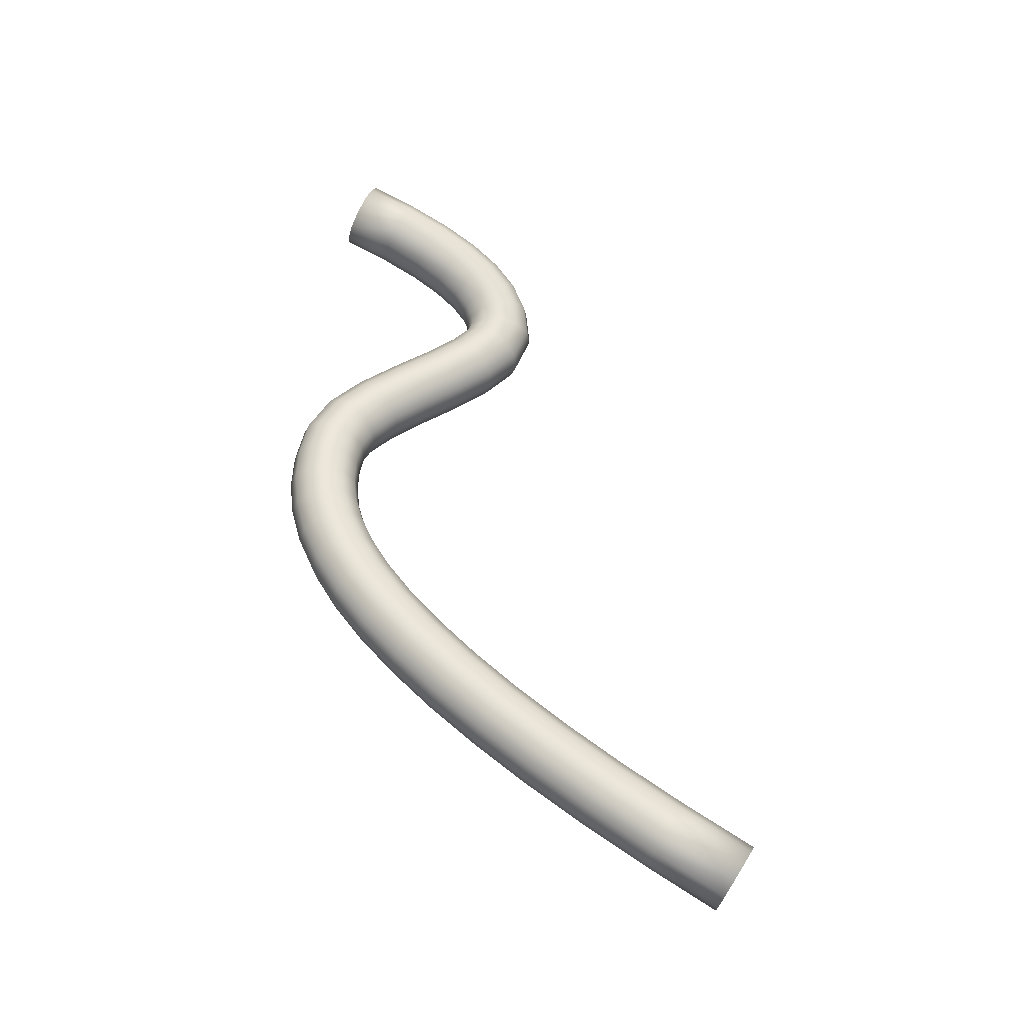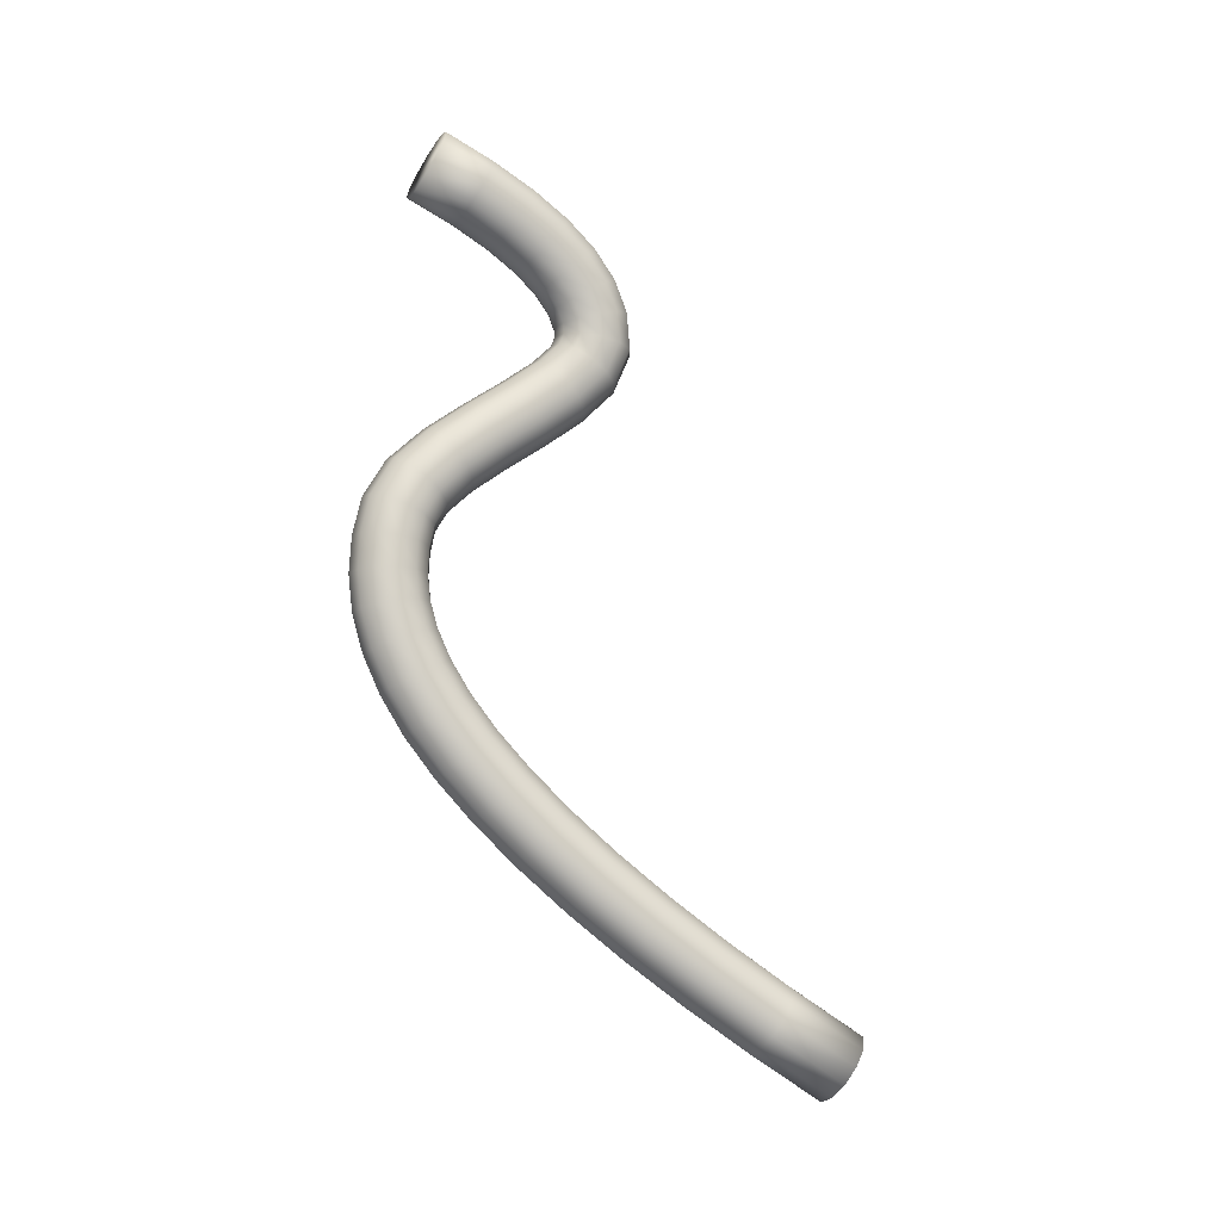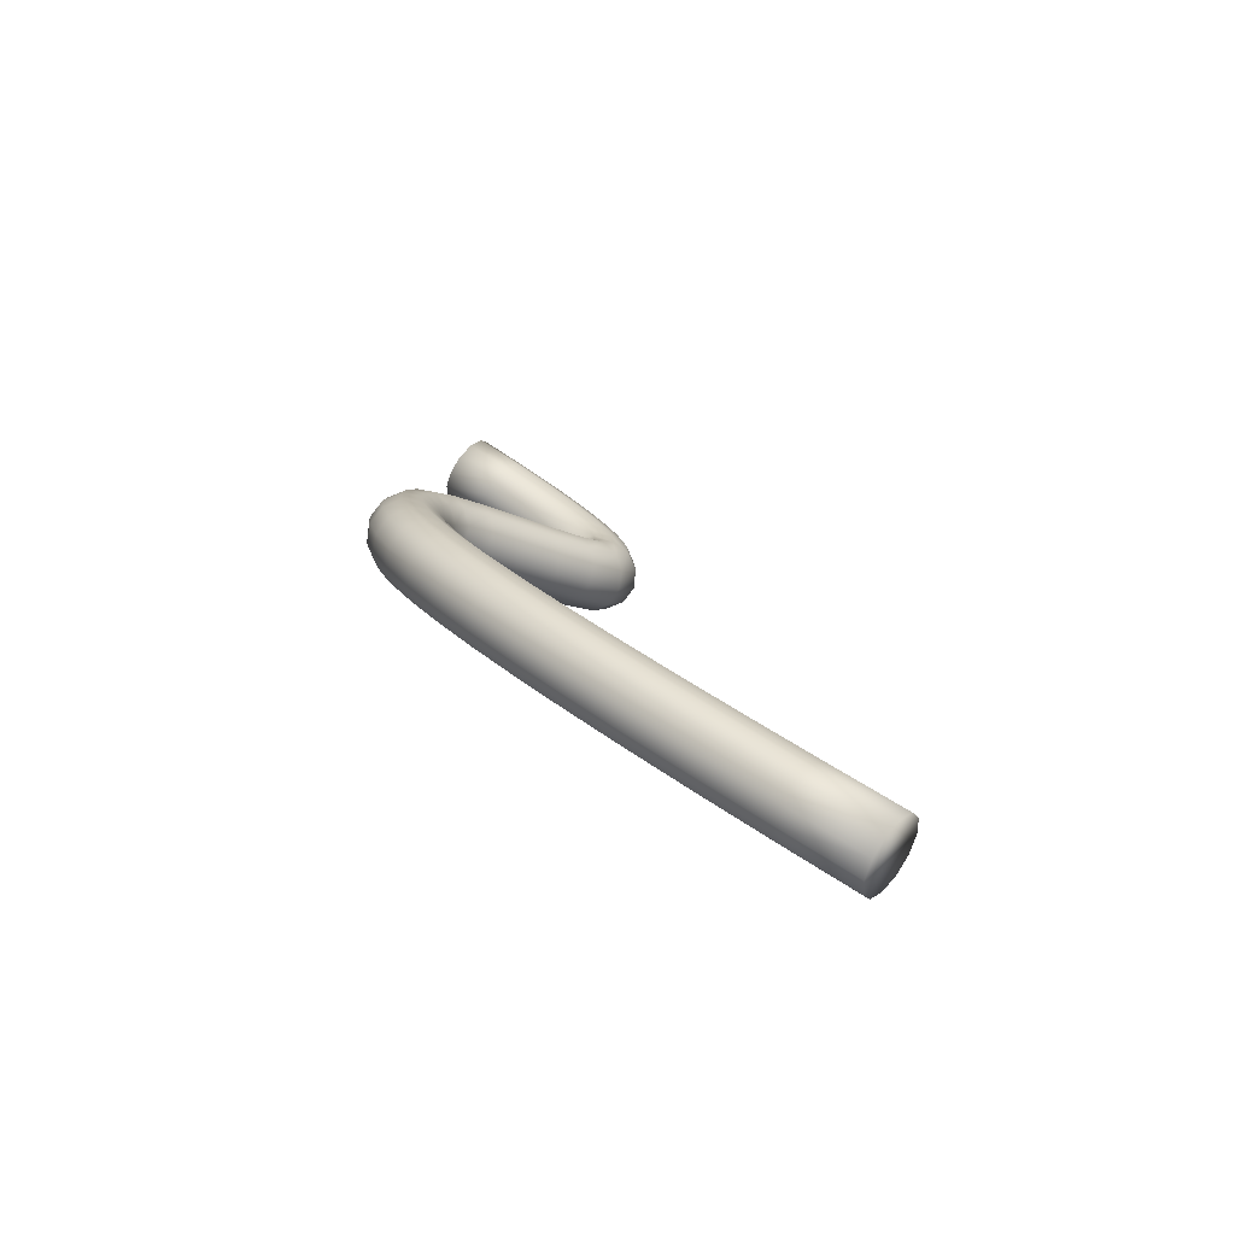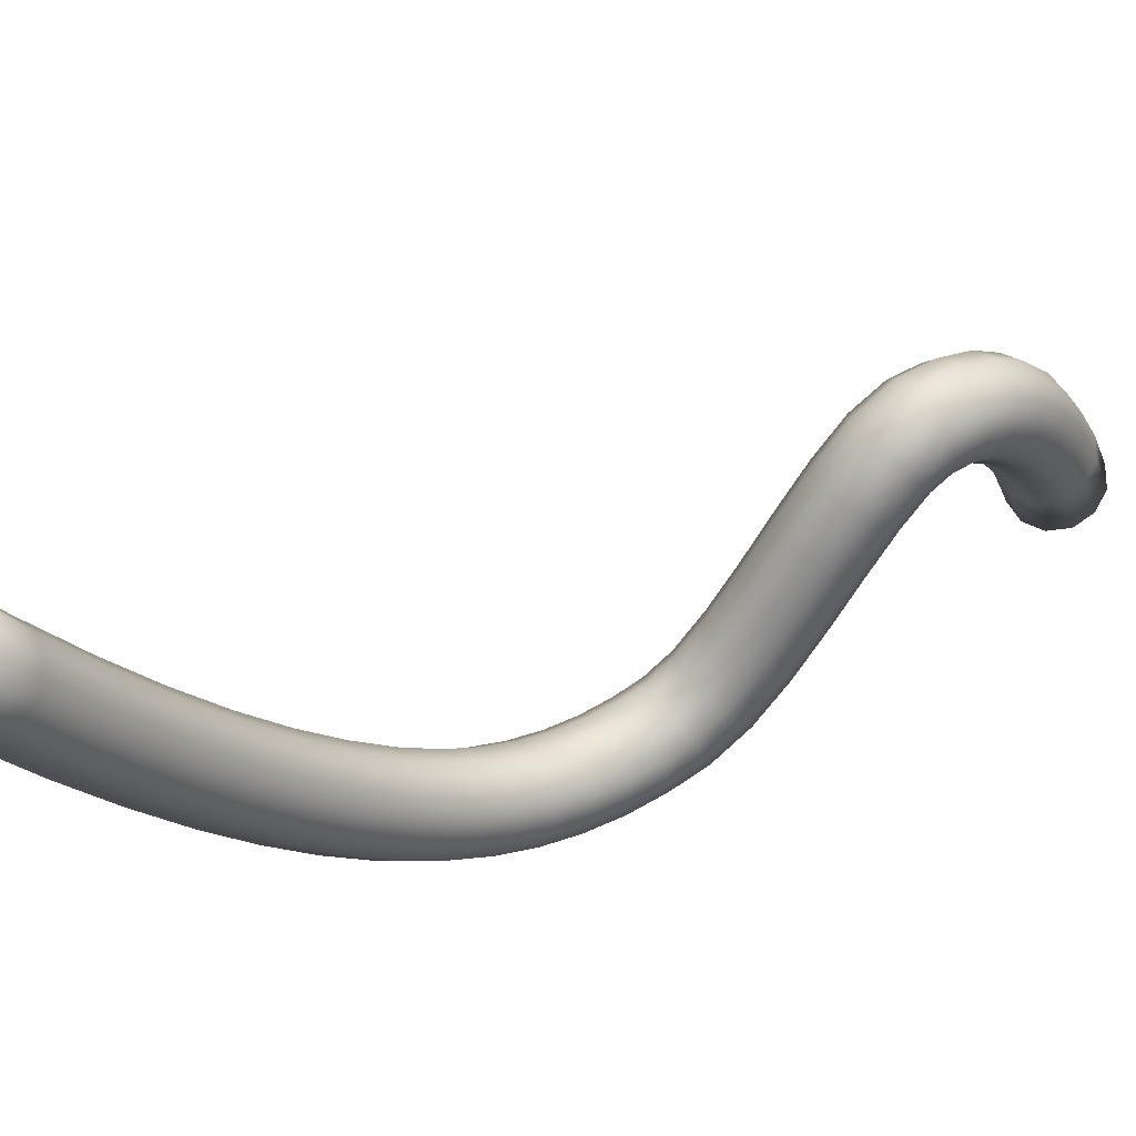
<metadata>
{"format":"obj","ext":"obj","renderer":"f3d","projection":"perspective","resolution":1024,"background":"white","views":[{"elev":-34.7,"azim":-98.5,"up":"+Y"},{"elev":-12.6,"azim":-108.1,"up":"+Y"},{"elev":-79.3,"azim":-114.2,"up":"+Y"},{"elev":50.5,"azim":57.8,"up":"+Z"}]}
</metadata>
<code>
v  4.933 0.4713 -3.685
v  4.932 0.6189 -3.925
v  4.995 0.6336 -3.916
v  4.996 0.4861 -3.676
v  5.041 0.6729 -3.892
v  5.042 0.5257 -3.652
v  5.057 0.7262 -3.858
v  5.059 0.5795 -3.619
v  5.04 0.7794 -3.824
v  5.041 0.6331 -3.586
v  4.994 0.8181 -3.799
v  4.995 0.6722 -3.562
v  4.931 0.832 -3.79
v  4.932 0.6862 -3.553
v  4.868 0.8173 -3.799
v  4.869 0.6714 -3.562
v  4.822 0.7781 -3.824
v  4.823 0.6318 -3.586
v  4.805 0.7247 -3.858
v  4.806 0.578 -3.619
v  4.822 0.6716 -3.892
v  4.824 0.5243 -3.652
v  4.869 0.6328 -3.916
v  4.87 0.4853 -3.676
v  4.931 0.7639 -4.147
v  4.994 0.7782 -4.137
v  5.04 0.8167 -4.111
v  5.056 0.869 -4.076
v  5.039 0.9211 -4.041
v  4.993 0.959 -4.015
v  4.93 0.9727 -4.005
v  4.867 0.9583 -4.015
v  4.821 0.9199 -4.04
v  4.804 0.8676 -4.076
v  4.821 0.8155 -4.111
v  4.868 0.7775 -4.137
v  4.93 0.9054 -4.348
v  4.993 0.9194 -4.338
v  5.039 0.9569 -4.311
v  5.056 1.008 -4.274
v  5.038 1.059 -4.236
v  4.992 1.096 -4.209
v  4.929 1.109 -4.199
v  4.866 1.095 -4.209
v  4.82 1.058 -4.236
v  4.803 1.007 -4.274
v  4.821 0.9558 -4.311
v  4.867 0.9188 -4.338
v  4.93 1.044 -4.529
v  4.993 1.057 -4.519
v  5.039 1.093 -4.49
v  5.055 1.143 -4.45
v  5.038 1.192 -4.411
v  4.992 1.228 -4.382
v  4.929 1.241 -4.372
v  4.866 1.227 -4.382
v  4.82 1.191 -4.411
v  4.803 1.142 -4.451
v  4.82 1.093 -4.49
v  4.867 1.057 -4.519
v  4.929 1.179 -4.691
v  4.992 1.192 -4.679
v  5.038 1.226 -4.648
v  5.055 1.274 -4.606
v  5.038 1.321 -4.565
v  4.992 1.355 -4.534
v  4.928 1.368 -4.523
v  4.865 1.355 -4.534
v  4.819 1.32 -4.565
v  4.803 1.273 -4.607
v  4.82 1.226 -4.649
v  4.866 1.191 -4.679
v  4.929 1.311 -4.832
v  4.992 1.323 -4.82
v  5.038 1.356 -4.787
v  5.055 1.401 -4.742
v  5.038 1.445 -4.697
v  4.992 1.478 -4.665
v  4.928 1.49 -4.653
v  4.865 1.478 -4.665
v  4.819 1.445 -4.698
v  4.803 1.4 -4.743
v  4.82 1.356 -4.787
v  4.866 1.323 -4.82
v  4.93 1.442 -4.953
v  4.993 1.453 -4.94
v  5.039 1.483 -4.905
v  5.055 1.524 -4.857
v  5.038 1.565 -4.809
v  4.992 1.595 -4.774
v  4.929 1.606 -4.762
v  4.866 1.595 -4.775
v  4.82 1.565 -4.81
v  4.803 1.524 -4.858
v  4.82 1.483 -4.906
v  4.867 1.453 -4.941
v  4.93 1.57 -5.054
v  4.993 1.58 -5.04
v  5.039 1.606 -5.002
v  5.056 1.642 -4.95
v  5.039 1.678 -4.898
v  4.992 1.705 -4.861
v  4.929 1.715 -4.847
v  4.866 1.705 -4.862
v  4.82 1.679 -4.9
v  4.804 1.643 -4.952
v  4.821 1.607 -5.003
v  4.867 1.58 -5.041
v  4.932 1.697 -5.133
v  4.995 1.705 -5.117
v  5.041 1.726 -5.076
v  5.057 1.756 -5.02
v  5.04 1.786 -4.965
v  4.994 1.808 -4.924
v  4.93 1.816 -4.91
v  4.867 1.809 -4.926
v  4.822 1.787 -4.967
v  4.805 1.758 -5.023
v  4.822 1.728 -5.078
v  4.869 1.706 -5.119
v  4.934 1.823 -5.19
v  4.997 1.828 -5.173
v  5.042 1.844 -5.129
v  5.059 1.865 -5.07
v  5.041 1.887 -5.011
v  4.995 1.904 -4.968
v  4.932 1.91 -4.952
v  4.869 1.905 -4.969
v  4.823 1.889 -5.013
v  4.806 1.868 -5.073
v  4.824 1.846 -5.132
v  4.87 1.83 -5.175
v  4.936 1.949 -5.226
v  4.998 1.951 -5.208
v  5.044 1.96 -5.162
v  5.06 1.972 -5.1
v  5.043 1.984 -5.038
v  4.996 1.993 -4.993
v  4.933 1.997 -4.977
v  4.87 1.995 -4.995
v  4.824 1.987 -5.041
v  4.808 1.975 -5.103
v  4.826 1.962 -5.165
v  4.872 1.953 -5.21
v  4.937 2.073 -5.239
v  5 2.073 -5.222
v  5.046 2.074 -5.175
v  5.062 2.075 -5.111
v  5.044 2.077 -5.048
v  4.997 2.079 -5.003
v  4.934 2.08 -4.986
v  4.871 2.08 -5.004
v  4.826 2.08 -5.051
v  4.81 2.078 -5.114
v  4.827 2.076 -5.178
v  4.874 2.075 -5.223
v  4.939 2.195 -5.232
v  5.002 2.192 -5.215
v  5.047 2.185 -5.168
v  5.063 2.176 -5.106
v  5.045 2.168 -5.043
v  4.999 2.162 -4.998
v  4.935 2.161 -4.982
v  4.872 2.164 -4.999
v  4.827 2.171 -5.046
v  4.811 2.179 -5.109
v  4.829 2.188 -5.171
v  4.876 2.193 -5.216
v  4.94 2.323 -5.204
v  5.003 2.316 -5.188
v  5.048 2.299 -5.144
v  5.064 2.275 -5.084
v  5.046 2.252 -5.025
v  4.999 2.236 -4.982
v  4.936 2.231 -4.966
v  4.873 2.238 -4.983
v  4.828 2.255 -5.027
v  4.812 2.279 -5.087
v  4.83 2.302 -5.146
v  4.877 2.318 -5.189
v  4.941 2.453 -5.129
v  5.004 2.441 -5.115
v  5.049 2.411 -5.078
v  5.065 2.372 -5.028
v  5.047 2.333 -4.978
v  5 2.305 -4.942
v  4.936 2.295 -4.929
v  4.874 2.307 -4.943
v  4.828 2.337 -4.98
v  4.813 2.377 -5.03
v  4.831 2.416 -5.08
v  4.878 2.444 -5.116
v  4.943 2.565 -5.012
v  5.005 2.55 -5.001
v  5.051 2.514 -4.971
v  5.066 2.465 -4.93
v  5.048 2.418 -4.889
v  5.001 2.383 -4.859
v  4.938 2.372 -4.849
v  4.875 2.386 -4.86
v  4.83 2.422 -4.89
v  4.814 2.471 -4.931
v  4.832 2.519 -4.972
v  4.879 2.553 -5.002
v  4.944 2.662 -4.882
v  5.007 2.647 -4.872
v  5.052 2.608 -4.844
v  5.068 2.557 -4.807
v  5.049 2.506 -4.771
v  5.002 2.47 -4.744
v  4.939 2.458 -4.734
v  4.876 2.473 -4.745
v  4.831 2.511 -4.772
v  4.816 2.562 -4.809
v  4.834 2.613 -4.846
v  4.881 2.65 -4.872
v  4.945 2.751 -4.755
v  5.008 2.736 -4.744
v  5.053 2.698 -4.716
v  5.069 2.647 -4.679
v  5.05 2.596 -4.642
v  5.003 2.559 -4.615
v  4.94 2.547 -4.606
v  4.877 2.562 -4.617
v  4.832 2.6 -4.645
v  4.816 2.651 -4.682
v  4.835 2.702 -4.719
v  4.882 2.738 -4.745
v  4.945 2.831 -4.649
v  5.008 2.817 -4.636
v  5.053 2.782 -4.605
v  5.068 2.734 -4.563
v  5.05 2.687 -4.521
v  5.003 2.653 -4.492
v  4.939 2.64 -4.482
v  4.877 2.654 -4.495
v  4.832 2.689 -4.526
v  4.816 2.737 -4.568
v  4.834 2.784 -4.61
v  4.881 2.819 -4.639
v  4.943 2.892 -4.589
v  5.006 2.883 -4.572
v  5.051 2.857 -4.53
v  5.066 2.822 -4.476
v  5.047 2.786 -4.423
v  5 2.76 -4.386
v  4.936 2.749 -4.375
v  4.874 2.758 -4.392
v  4.829 2.784 -4.433
v  4.814 2.819 -4.487
v  4.832 2.855 -4.54
v  4.88 2.881 -4.577
v  4.942 2.922 -4.576
v  5.004 2.923 -4.555
v  5.047 2.919 -4.505
v  5.061 2.911 -4.439
v  5.041 2.901 -4.376
v  4.993 2.891 -4.332
v  4.929 2.885 -4.319
v  4.867 2.884 -4.34
v  4.824 2.888 -4.39
v  4.81 2.896 -4.455
v  4.83 2.906 -4.519
v  4.878 2.916 -4.563
v  4.939 2.953 -4.58
v  5 2.964 -4.559
v  5.042 2.981 -4.512
v  5.054 2.998 -4.449
v  5.032 3.013 -4.389
v  4.982 3.019 -4.346
v  4.918 3.017 -4.334
v  4.857 3.006 -4.354
v  4.815 2.989 -4.402
v  4.804 2.971 -4.464
v  4.825 2.957 -4.525
v  4.875 2.951 -4.567
v  4.934 3.001 -4.601
v  4.995 3.018 -4.583
v  5.035 3.048 -4.541
v  5.045 3.082 -4.485
v  5.022 3.111 -4.431
v  4.971 3.127 -4.393
v  4.907 3.127 -4.381
v  4.846 3.11 -4.399
v  4.806 3.08 -4.441
v  4.796 3.047 -4.497
v  4.819 3.018 -4.551
v  4.87 3.001 -4.589
v  4.927 3.057 -4.643
v  4.987 3.079 -4.629
v  5.027 3.117 -4.594
v  5.035 3.162 -4.547
v  5.011 3.201 -4.5
v  4.959 3.225 -4.468
v  4.895 3.226 -4.457
v  4.835 3.204 -4.471
v  4.795 3.166 -4.507
v  4.786 3.121 -4.554
v  4.811 3.082 -4.6
v  4.863 3.058 -4.633
v  4.918 3.119 -4.712
v  4.978 3.143 -4.701
v  5.016 3.187 -4.672
v  5.024 3.239 -4.633
v  4.998 3.285 -4.594
v  4.946 3.312 -4.566
v  4.881 3.314 -4.556
v  4.822 3.29 -4.568
v  4.783 3.246 -4.597
v  4.775 3.194 -4.636
v  4.801 3.148 -4.675
v  4.853 3.121 -4.703
v  4.906 3.183 -4.809
v  4.966 3.209 -4.801
v  5.004 3.257 -4.777
v  5.011 3.313 -4.744
v  4.984 3.363 -4.711
v  4.932 3.393 -4.687
v  4.867 3.396 -4.678
v  4.808 3.37 -4.687
v  4.769 3.323 -4.711
v  4.763 3.266 -4.744
v  4.789 3.216 -4.777
v  4.842 3.186 -4.801
v  4.893 3.249 -4.934
v  4.952 3.276 -4.927
v  4.99 3.326 -4.907
v  4.996 3.385 -4.88
v  4.969 3.437 -4.852
v  4.916 3.469 -4.831
v  4.851 3.472 -4.823
v  4.792 3.445 -4.829
v  4.755 3.396 -4.849
v  4.748 3.337 -4.877
v  4.775 3.284 -4.905
v  4.828 3.252 -4.926
v  4.878 3.316 -5.089
v  4.937 3.344 -5.083
v  4.974 3.394 -5.065
v  4.98 3.454 -5.04
v  4.953 3.507 -5.014
v  4.9 3.54 -4.995
v  4.835 3.543 -4.987
v  4.776 3.516 -4.992
v  4.738 3.465 -5.011
v  4.732 3.405 -5.036
v  4.76 3.352 -5.062
v  4.813 3.319 -5.081
o DROGA_006
g DROGA_006
f 1 2 3 4
f 4 3 5 6
f 6 5 7 8
f 8 7 9 10
f 10 9 11 12
f 12 11 13 14
f 14 13 15 16
f 16 15 17 18
f 18 17 19 20
f 20 19 21 22
f 22 21 23 24
f 24 23 2 1
f 2 25 26 3
f 3 26 27 5
f 5 27 28 7
f 7 28 29 9
f 9 29 30 11
f 11 30 31 13
f 13 31 32 15
f 15 32 33 17
f 17 33 34 19
f 19 34 35 21
f 21 35 36 23
f 23 36 25 2
f 25 37 38 26
f 26 38 39 27
f 27 39 40 28
f 28 40 41 29
f 29 41 42 30
f 30 42 43 31
f 31 43 44 32
f 32 44 45 33
f 33 45 46 34
f 34 46 47 35
f 35 47 48 36
f 36 48 37 25
f 37 49 50 38
f 38 50 51 39
f 39 51 52 40
f 40 52 53 41
f 41 53 54 42
f 42 54 55 43
f 43 55 56 44
f 44 56 57 45
f 45 57 58 46
f 46 58 59 47
f 47 59 60 48
f 48 60 49 37
f 49 61 62 50
f 50 62 63 51
f 51 63 64 52
f 52 64 65 53
f 53 65 66 54
f 54 66 67 55
f 55 67 68 56
f 56 68 69 57
f 57 69 70 58
f 58 70 71 59
f 59 71 72 60
f 60 72 61 49
f 61 73 74 62
f 62 74 75 63
f 63 75 76 64
f 64 76 77 65
f 65 77 78 66
f 66 78 79 67
f 67 79 80 68
f 68 80 81 69
f 69 81 82 70
f 70 82 83 71
f 71 83 84 72
f 72 84 73 61
f 73 85 86 74
f 74 86 87 75
f 75 87 88 76
f 76 88 89 77
f 77 89 90 78
f 78 90 91 79
f 79 91 92 80
f 80 92 93 81
f 81 93 94 82
f 82 94 95 83
f 83 95 96 84
f 84 96 85 73
f 85 97 98 86
f 86 98 99 87
f 87 99 100 88
f 88 100 101 89
f 89 101 102 90
f 90 102 103 91
f 91 103 104 92
f 92 104 105 93
f 93 105 106 94
f 94 106 107 95
f 95 107 108 96
f 96 108 97 85
f 97 109 110 98
f 98 110 111 99
f 99 111 112 100
f 100 112 113 101
f 101 113 114 102
f 102 114 115 103
f 103 115 116 104
f 104 116 117 105
f 105 117 118 106
f 106 118 119 107
f 107 119 120 108
f 108 120 109 97
f 109 121 122 110
f 110 122 123 111
f 111 123 124 112
f 112 124 125 113
f 113 125 126 114
f 114 126 127 115
f 115 127 128 116
f 116 128 129 117
f 117 129 130 118
f 118 130 131 119
f 119 131 132 120
f 120 132 121 109
f 121 133 134 122
f 122 134 135 123
f 123 135 136 124
f 124 136 137 125
f 125 137 138 126
f 126 138 139 127
f 127 139 140 128
f 128 140 141 129
f 129 141 142 130
f 130 142 143 131
f 131 143 144 132
f 132 144 133 121
f 133 145 146 134
f 134 146 147 135
f 135 147 148 136
f 136 148 149 137
f 137 149 150 138
f 138 150 151 139
f 139 151 152 140
f 140 152 153 141
f 141 153 154 142
f 142 154 155 143
f 143 155 156 144
f 144 156 145 133
f 145 157 158 146
f 146 158 159 147
f 147 159 160 148
f 148 160 161 149
f 149 161 162 150
f 150 162 163 151
f 151 163 164 152
f 152 164 165 153
f 153 165 166 154
f 154 166 167 155
f 155 167 168 156
f 156 168 157 145
f 157 169 170 158
f 158 170 171 159
f 159 171 172 160
f 160 172 173 161
f 161 173 174 162
f 162 174 175 163
f 163 175 176 164
f 164 176 177 165
f 165 177 178 166
f 166 178 179 167
f 167 179 180 168
f 168 180 169 157
f 169 181 182 170
f 170 182 183 171
f 171 183 184 172
f 172 184 185 173
f 173 185 186 174
f 174 186 187 175
f 175 187 188 176
f 176 188 189 177
f 177 189 190 178
f 178 190 191 179
f 179 191 192 180
f 180 192 181 169
f 181 193 194 182
f 182 194 195 183
f 183 195 196 184
f 184 196 197 185
f 185 197 198 186
f 186 198 199 187
f 187 199 200 188
f 188 200 201 189
f 189 201 202 190
f 190 202 203 191
f 191 203 204 192
f 192 204 193 181
f 193 205 206 194
f 194 206 207 195
f 195 207 208 196
f 196 208 209 197
f 197 209 210 198
f 198 210 211 199
f 199 211 212 200
f 200 212 213 201
f 201 213 214 202
f 202 214 215 203
f 203 215 216 204
f 204 216 205 193
f 205 217 218 206
f 206 218 219 207
f 207 219 220 208
f 208 220 221 209
f 209 221 222 210
f 210 222 223 211
f 211 223 224 212
f 212 224 225 213
f 213 225 226 214
f 214 226 227 215
f 215 227 228 216
f 216 228 217 205
f 217 229 230 218
f 218 230 231 219
f 219 231 232 220
f 220 232 233 221
f 221 233 234 222
f 222 234 235 223
f 223 235 236 224
f 224 236 237 225
f 225 237 238 226
f 226 238 239 227
f 227 239 240 228
f 228 240 229 217
f 229 241 242 230
f 230 242 243 231
f 231 243 244 232
f 232 244 245 233
f 233 245 246 234
f 234 246 247 235
f 235 247 248 236
f 236 248 249 237
f 237 249 250 238
f 238 250 251 239
f 239 251 252 240
f 240 252 241 229
f 241 253 254 242
f 242 254 255 243
f 243 255 256 244
f 244 256 257 245
f 245 257 258 246
f 246 258 259 247
f 247 259 260 248
f 248 260 261 249
f 249 261 262 250
f 250 262 263 251
f 251 263 264 252
f 252 264 253 241
f 253 265 266 254
f 254 266 267 255
f 255 267 268 256
f 256 268 269 257
f 257 269 270 258
f 258 270 271 259
f 259 271 272 260
f 260 272 273 261
f 261 273 274 262
f 262 274 275 263
f 263 275 276 264
f 264 276 265 253
f 265 277 278 266
f 266 278 279 267
f 267 279 280 268
f 268 280 281 269
f 269 281 282 270
f 270 282 283 271
f 271 283 284 272
f 272 284 285 273
f 273 285 286 274
f 274 286 287 275
f 275 287 288 276
f 276 288 277 265
f 277 289 290 278
f 278 290 291 279
f 279 291 292 280
f 280 292 293 281
f 281 293 294 282
f 282 294 295 283
f 283 295 296 284
f 284 296 297 285
f 285 297 298 286
f 286 298 299 287
f 287 299 300 288
f 288 300 289 277
f 289 301 302 290
f 290 302 303 291
f 291 303 304 292
f 292 304 305 293
f 293 305 306 294
f 294 306 307 295
f 295 307 308 296
f 296 308 309 297
f 297 309 310 298
f 298 310 311 299
f 299 311 312 300
f 300 312 301 289
f 301 313 314 302
f 302 314 315 303
f 303 315 316 304
f 304 316 317 305
f 305 317 318 306
f 306 318 319 307
f 307 319 320 308
f 308 320 321 309
f 309 321 322 310
f 310 322 323 311
f 311 323 324 312
f 312 324 313 301
f 313 325 326 314
f 314 326 327 315
f 315 327 328 316
f 316 328 329 317
f 317 329 330 318
f 318 330 331 319
f 319 331 332 320
f 320 332 333 321
f 321 333 334 322
f 322 334 335 323
f 323 335 336 324
f 324 336 325 313
f 325 337 338 326
f 326 338 339 327
f 327 339 340 328
f 328 340 341 329
f 329 341 342 330
f 330 342 343 331
f 331 343 344 332
f 332 344 345 333
f 333 345 346 334
f 334 346 347 335
f 335 347 348 336
f 336 348 337 325
f 4 6 8 1
f 8 10 12 1
f 12 14 16 1
f 16 18 20 1
f 20 22 24 1
f 339 338 337
f 340 339 337 341
f 342 341 337 343
f 344 343 337 345
f 346 345 337 347
f 348 347 337

</code>
